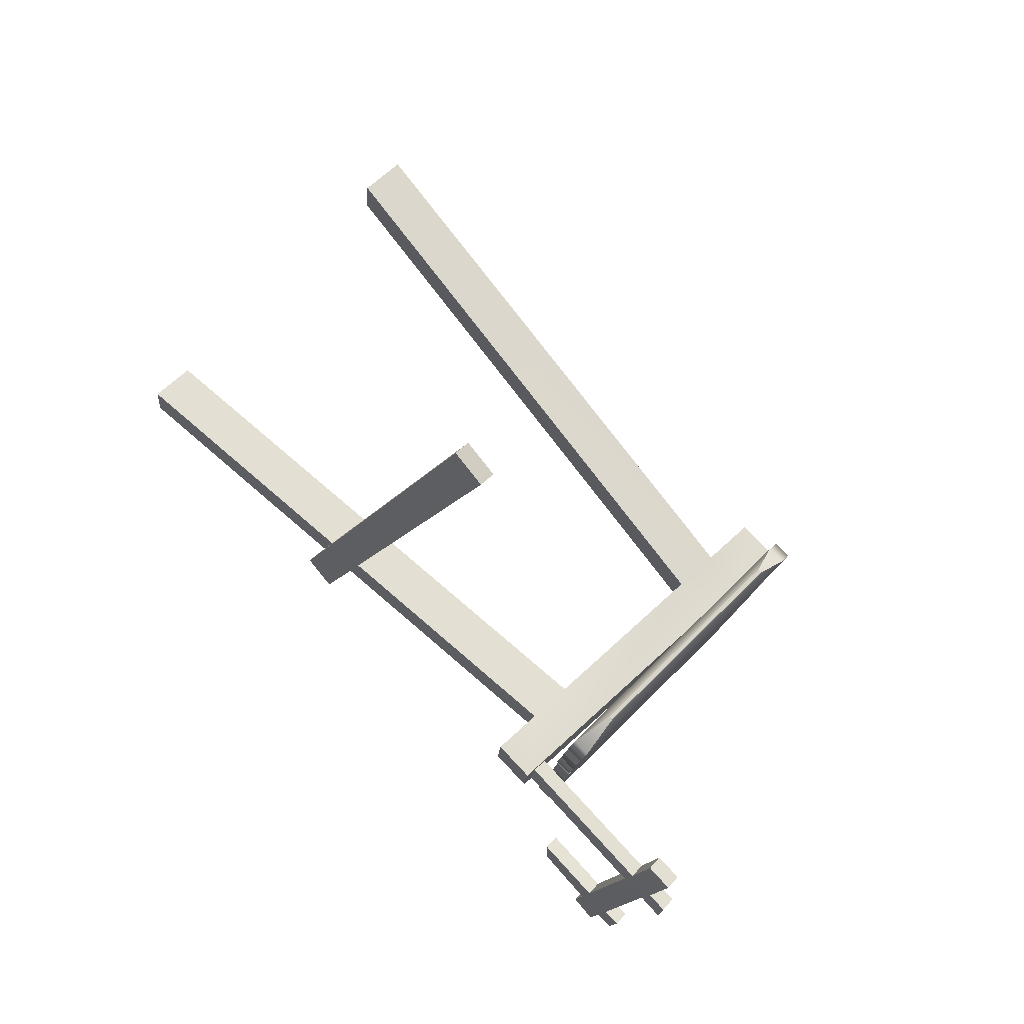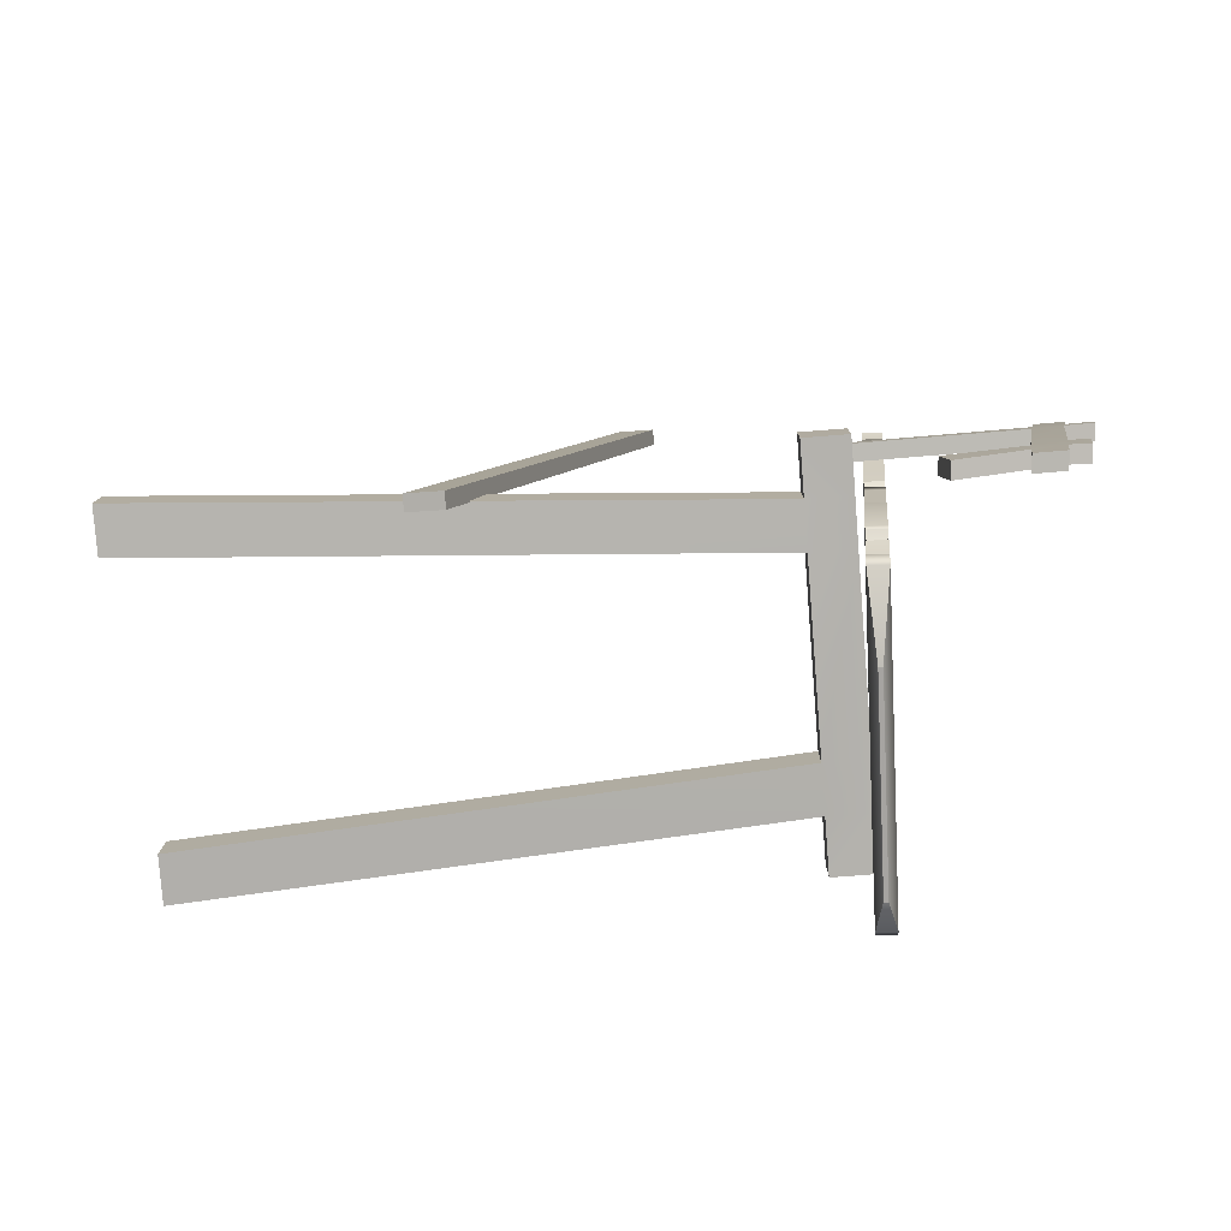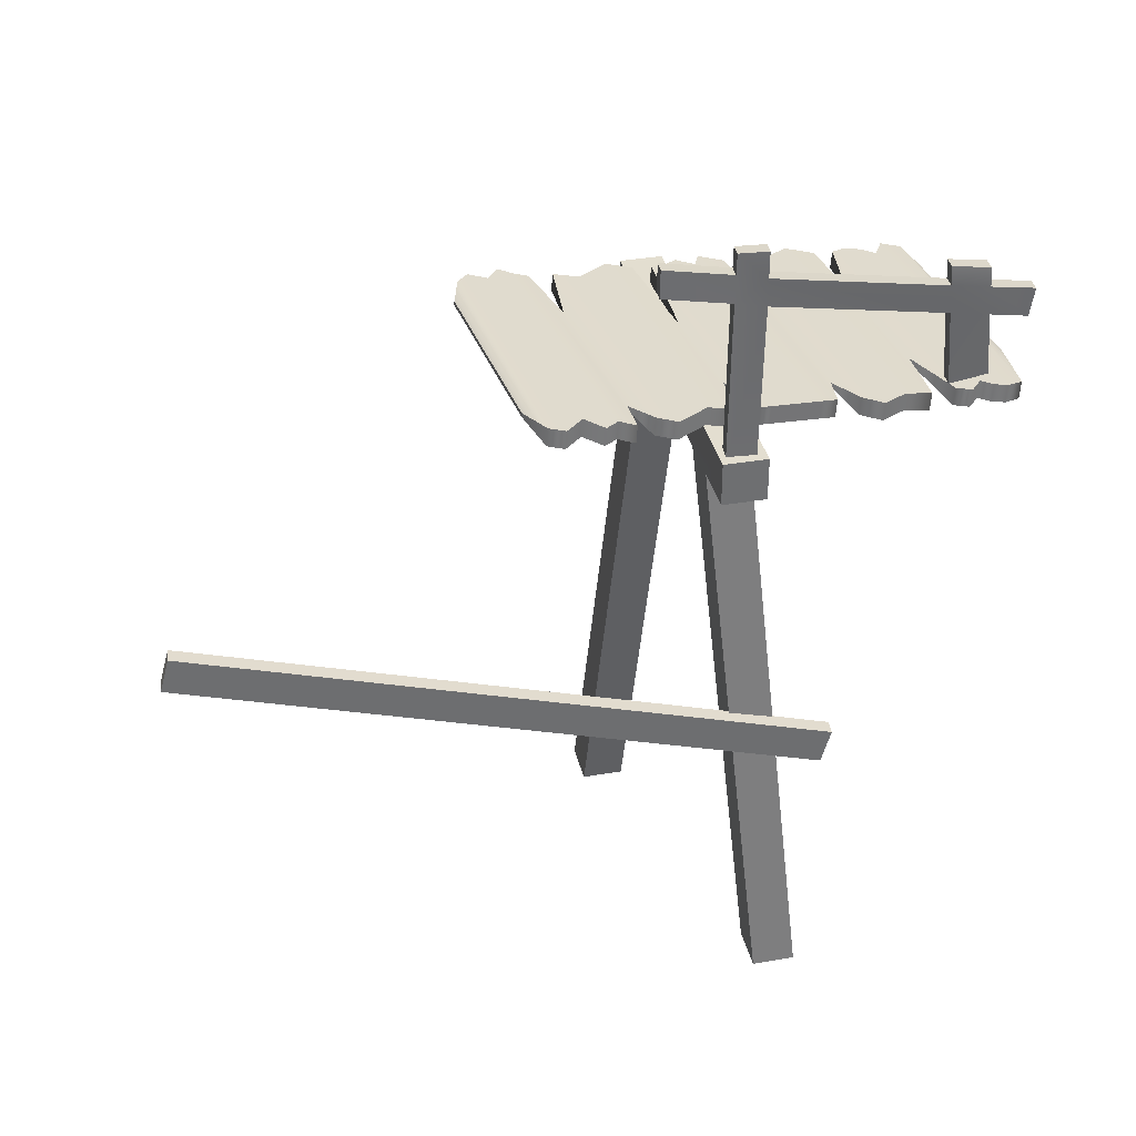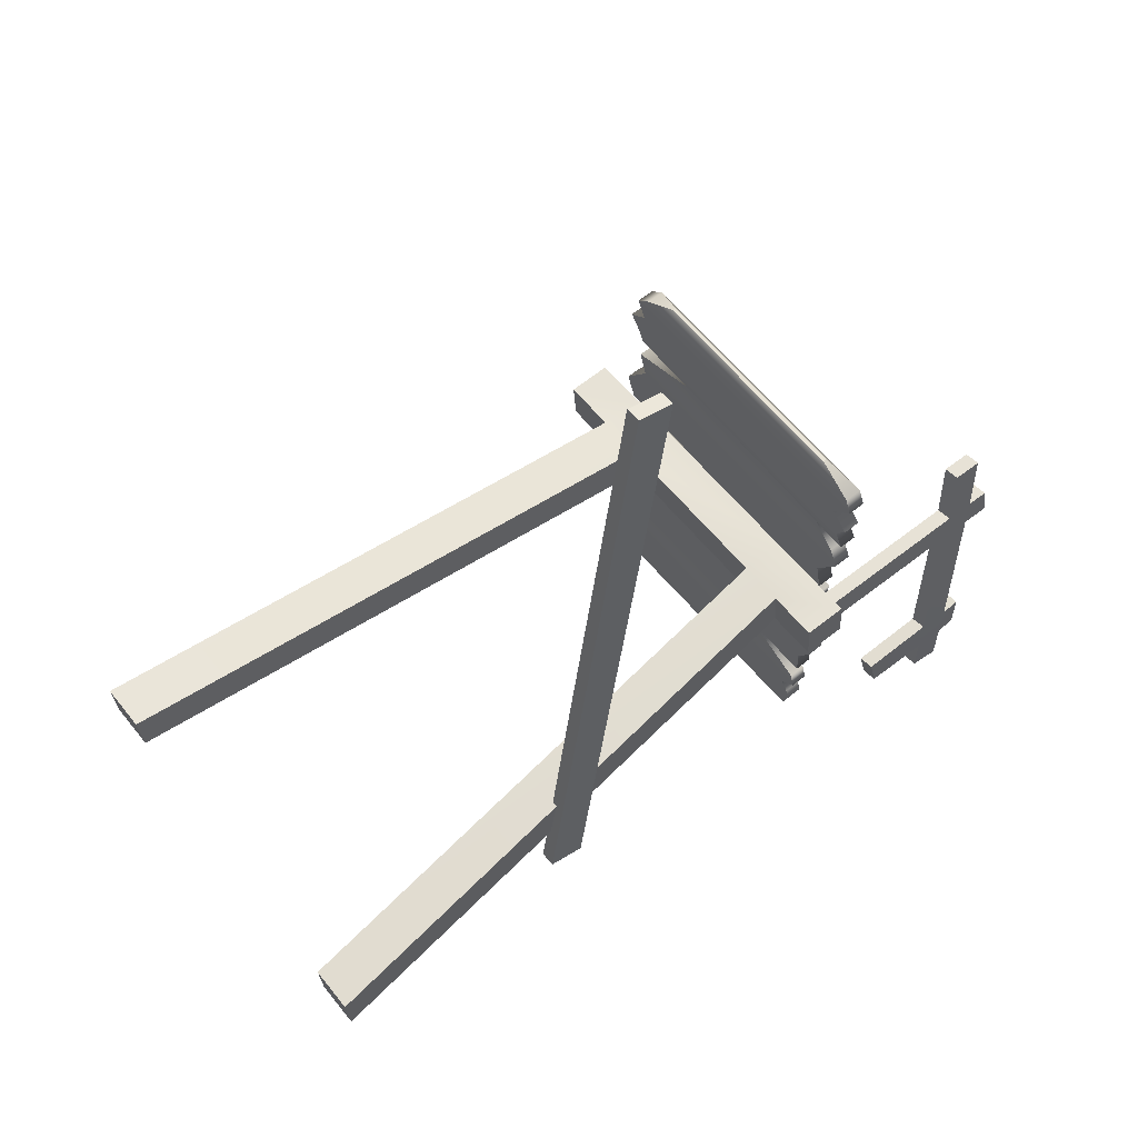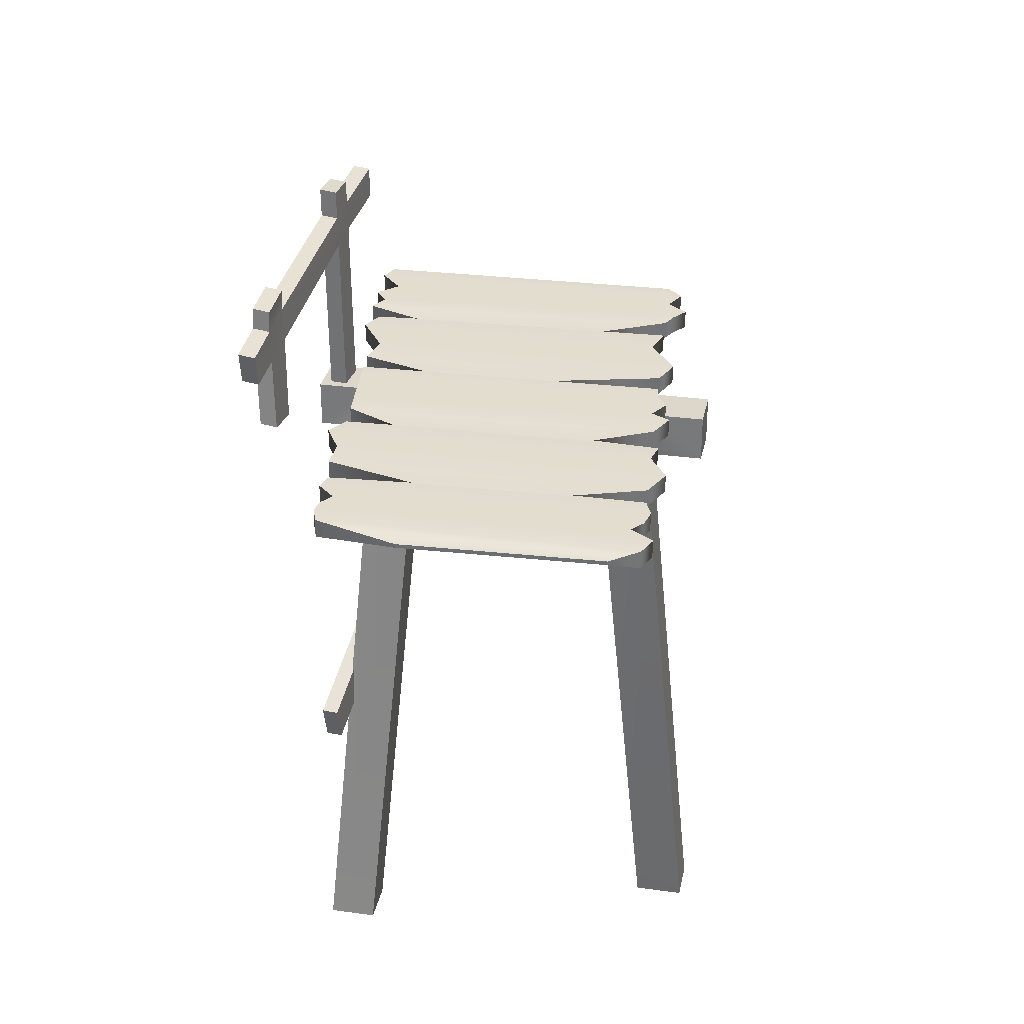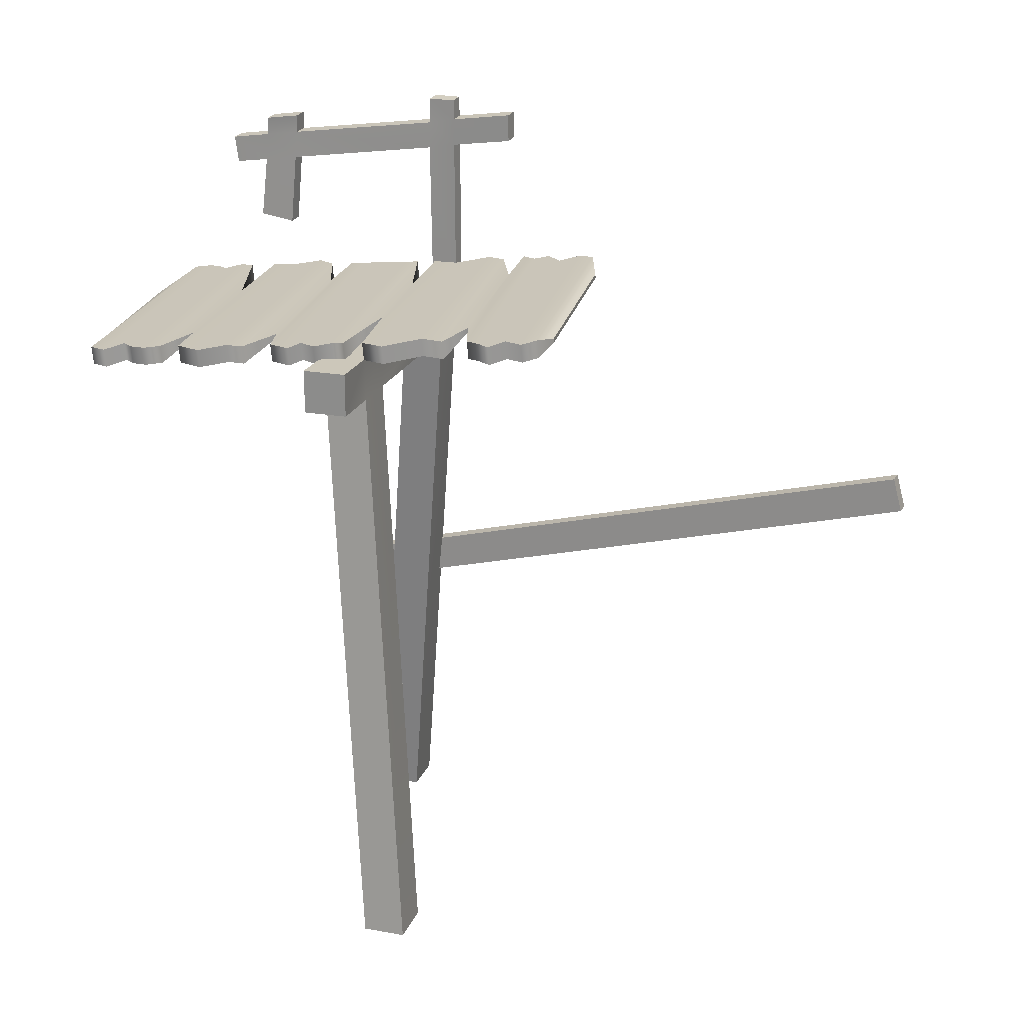
<metadata>
{"format":"obj","ext":"obj","renderer":"f3d","projection":"perspective","resolution":1024,"background":"white","views":[{"elev":74.4,"azim":137.0,"up":"+Z"},{"elev":-73.9,"azim":94.5,"up":"+Z"},{"elev":35.8,"azim":71.5,"up":"+Y"},{"elev":65.7,"azim":51.6,"up":"+Z"},{"elev":30.4,"azim":-174.5,"up":"+Y"},{"elev":21.3,"azim":-78.0,"up":"+Y"}]}
</metadata>
<code>
g default
v 2.272 11.75 -1.315
v 2.357 11.75 -2.167
v 2.272 12.61 -1.315
v 2.357 12.61 -2.167
v -5.285 12.61 -2.071
v -5.2 12.61 -2.924
v -5.285 11.75 -2.071
v -5.2 11.75 -2.924
v 1.337 12.61 -2.269
v 1.252 12.61 -1.417
v 1.252 11.75 -1.417
v 1.337 11.75 -2.269
v -4.12 12.61 -2.816
v -4.206 12.61 -1.963
v -4.206 11.75 -1.963
v -4.12 11.75 -2.816
v 0.4317 12.61 -2.36
v 0.3464 12.61 -1.508
v 0.3464 11.75 -1.508
v 0.4317 11.75 -2.36
v -3.18 12.61 -2.722
v -3.266 12.61 -1.869
v -3.266 11.75 -1.869
v -3.18 11.75 -2.722
v 1.438 0.112 -2.54
v 1.524 0.112 -3.392
v 2.429 0.112 -3.302
v 2.344 0.112 -2.449
v -5.282 0.112 -1.133
v -5.197 0.112 -1.986
v -4.257 0.112 -1.892
v -4.342 0.112 -1.039
v 1.796 16.65 -1.542
v 2.099 16.68 -1.484
v 1.9 16.65 -2.093
v 2.204 16.68 -2.036
v 1.856 12.41 -2.063
v 2.159 12.43 -2.005
v 1.751 12.41 -1.511
v 2.054 12.43 -1.454
v 2.196 16.16 -2.037
v 1.893 16.13 -2.094
v 1.789 16.24 -1.537
v 2.092 16.27 -1.48
v 2.183 15.61 -2.048
v 1.88 15.58 -2.106
v 1.782 15.69 -1.532
v 2.085 15.72 -1.475
v 2.882 15.5 -6.759
v 2.578 15.48 -6.816
v 2.861 14.96 -6.682
v 2.557 14.93 -6.74
v 1.542 15.87 -0.2709
v 1.845 15.9 -0.2135
v 1.852 16.45 -0.2182
v 1.549 16.43 -0.2756
v 2.685 15.72 -5.223
v 2.381 15.69 -5.281
v 2.351 15.13 -5.33
v 2.654 15.15 -5.272
v 2.474 15.59 -5.993
v 2.456 15.03 -6.043
v 2.759 15.05 -5.986
v 2.778 15.62 -5.936
v 2.67 16.09 -5.205
v 2.366 16.06 -5.262
v 2.762 15.99 -5.917
v 2.459 15.96 -5.975
v 2.323 13.67 -5.453
v 2.627 13.69 -5.395
v 2.408 13.78 -6.167
v 2.712 13.81 -6.109
v 0.05968 8.599 8.606
v 0.3641 8.599 8.663
v 0.09452 9.298 8.422
v 0.399 9.298 8.479
v 2.008 5.911 -3.887
v 2.313 5.911 -3.829
v 1.973 5.212 -3.702
v 2.278 5.212 -3.645
v -3.293 12.97 1.08
v -3.286 12.93 0.5738
v -3.476 12.97 1.078
v -3.469 12.93 0.5717
v 0.5035 13.09 1.123
v 0.5105 13.04 0.6165
v 0.3203 13.08 1.121
v 0.3272 13.04 0.6144
v -3.186 12.33 -6.733
v -3.179 12.29 -7.239
v -3.369 12.32 -6.735
v -3.362 12.28 -7.241
v 0.6106 12.44 -6.69
v 0.6175 12.4 -7.196
v 0.4273 12.44 -6.692
v 0.4343 12.4 -7.198
v 0.5682 13.21 1.842
v 0.06952 12.4 -7.837
v 0.5659 13.29 1.835
v 0.06722 12.48 -7.843
v -3.833 13.16 1.786
v -3.668 12.37 -7.885
v -3.831 13.08 1.792
v -3.666 12.29 -7.879
v 0.02324 12.64 -5.929
v -2.925 12.55 -5.962
v -2.923 12.47 -5.956
v 0.02554 12.56 -5.923
v 0.6267 12.81 -4.07
v -3.175 12.69 -4.113
v -3.173 12.61 -4.107
v 0.6289 12.73 -4.064
v 0.1996 12.96 -2.11
v -2.117 12.89 -2.136
v -2.115 12.81 -2.129
v 0.2019 12.88 -2.103
v 0.6911 13.14 -0.08631
v -3.024 13.03 -0.1281
v -3.021 12.95 -0.1216
v 0.6934 13.06 -0.07981
v 1.629 13.32 0.05179
v -4.346 13.15 0.1536
v -4.335 12.79 0.1832
v 1.639 12.96 0.08142
v 1.429 13.28 -0.3596
v -4.339 13.11 -0.3449
v -4.329 12.75 -0.3153
v 1.44 12.92 -0.33
v 1.451 13.15 -1.914
v -4.317 12.98 -1.979
v -4.306 12.62 -1.949
v 1.461 12.79 -1.884
v 1.456 13.12 -2.311
v -4.311 12.95 -2.376
v -4.301 12.59 -2.347
v 1.467 12.76 -2.282
v 1.477 12.99 -3.827
v -4.29 12.82 -3.892
v -4.28 12.46 -3.862
v 1.487 12.63 -3.797
v 1.483 12.95 -4.289
v -4.402 12.77 -4.45
v -4.391 12.41 -4.42
v 1.494 12.6 -4.259
v 1.592 12.85 -5.655
v -4.264 12.66 -5.843
v -4.253 12.3 -5.813
v 1.602 12.49 -5.625
v 1.509 12.8 -6.169
v -4.258 12.63 -6.234
v -4.248 12.27 -6.205
v 1.519 12.44 -6.14
v 1.527 12.69 -7.509
v -4.238 12.51 -7.727
v -4.227 12.15 -7.698
v 1.538 12.33 -7.48
v 1.402 13.44 1.628
v -4.365 13.27 1.563
v -4.355 12.91 1.593
v 1.413 13.08 1.658
v 1.568 13.42 1.333
v -4.634 13.24 1.295
v -4.624 12.88 1.324
v 1.578 13.06 1.362
v 1.211 13.38 0.9253
v -4.397 13.22 0.9372
v -4.387 12.86 0.9668
v 1.221 13.02 0.9549
v 1.606 13.36 0.6206
v -4.748 13.18 0.6573
v -4.737 12.82 0.6869
v 1.616 13.01 0.6503
v 1.42 13.33 0.3368
v -4.511 13.17 0.4083
v -4.5 12.81 0.4379
v 1.43 12.98 0.3664
v 1.659 13.25 -0.7166
v -4.124 13.08 -0.8145
v -4.114 12.72 -0.7849
v 1.67 12.9 -0.687
v 1.268 13.19 -1.394
v -4.575 13.01 -1.509
v -4.565 12.65 -1.479
v 1.278 12.83 -1.364
v 1.459 13.1 -2.552
v -4.308 12.93 -2.617
v -4.297 12.57 -2.588
v 1.47 12.74 -2.523
v 1.464 13.07 -2.874
v -4.486 12.89 -2.94
v -4.476 12.53 -2.911
v 1.474 12.71 -2.844
v 1.468 13.04 -3.203
v -4.235 12.87 -3.267
v -4.224 12.52 -3.237
v 1.479 12.69 -3.173
v 1.473 13.02 -3.528
v -4.569 12.85 -3.45
v -4.558 12.49 -3.42
v 1.483 12.66 -3.499
v 1.767 12.93 -4.634
v -4.278 12.75 -4.804
v -4.267 12.39 -4.774
v 1.777 12.58 -4.604
v 1.52 12.89 -5.147
v -4.578 12.69 -5.327
v -4.568 12.34 -5.297
v 1.53 12.53 -5.117
v 1.63 12.78 -6.455
v -4.363 12.6 -6.555
v -4.352 12.24 -6.525
v 1.641 12.42 -6.425
v 1.343 12.75 -6.744
v -4.25 12.58 -6.873
v -4.239 12.22 -6.843
v 1.353 12.39 -6.715
v 1.52 12.74 -6.942
v -4.027 12.56 -7.093
v -4.017 12.21 -7.063
v 1.53 12.38 -6.913
v 1.608 12.72 -7.193
v -4.438 12.53 -7.378
v -4.427 12.17 -7.348
v 1.619 12.36 -7.163
g HutRamp:FinalPaintedScene:HouseDock3
f 1 2 4 3
f 3 4 9 10
f 5 6 8 7
f 11 12 2 1
f 2 12 9 4
f 11 1 3 10
f 10 9 17 18
f 19 11 10 18
f 25 26 27 28
f 9 12 20 17
f 14 13 6 5
f 7 15 14 5
f 7 8 16 15
f 13 16 8 6
f 18 17 21 22
f 23 19 18 22
f 23 24 20 19
f 17 20 24 21
f 22 21 13 14
f 15 23 22 14
f 29 30 31 32
f 21 24 16 13
f 19 20 26 25
f 20 12 27 26
f 12 11 28 27
f 11 19 25 28
f 15 16 30 29
f 16 24 31 30
f 24 23 32 31
f 23 15 29 32
f 33 34 36 35
f 35 36 41 42
f 37 38 40 39
f 43 44 34 33
f 34 44 41 36
f 43 33 35 42
f 50 49 51 52
f 47 43 42 46
f 53 54 55 56
f 41 44 48 45
f 46 45 38 37
f 39 47 46 37
f 39 40 48 47
f 45 48 40 38
f 42 41 57 58
f 41 45 60 57
f 45 46 59 60
f 46 42 58 59
f 47 48 54 53
f 48 44 55 54
f 44 43 56 55
f 43 47 53 56
f 66 65 67 68
f 59 58 61 62
f 70 69 71 72
f 57 60 63 64
f 62 61 50 52
f 63 62 52 51
f 64 63 51 49
f 61 64 49 50
f 58 57 65 66
f 57 64 67 65
f 64 61 68 67
f 61 58 66 68
f 60 59 69 70
f 59 62 71 69
f 62 63 72 71
f 63 60 70 72
f 73 74 76 75
f 75 76 78 77
f 77 78 80 79
f 79 80 74 73
f 74 80 78 76
f 79 73 75 77
f 81 82 84 83
f 85 86 88 87
f 89 90 92 91
f 93 94 96 95
f 97 160 157 99
f 99 157 158 101
f 101 158 159 103
f 103 159 160 97
f 98 104 102 100
f 103 97 99 101
f 105 149 150 106
f 107 106 150 151
f 108 107 151 152
f 105 108 152 149
f 109 141 142 110
f 111 110 142 143
f 112 111 143 144
f 109 112 144 141
f 113 133 134 114
f 115 114 134 135
f 116 115 135 136
f 113 116 136 133
f 117 125 126 118
f 119 118 126 127
f 120 119 127 128
f 117 120 128 125
f 121 117 118 122
f 123 122 118 119
f 124 123 119 120
f 121 124 120 117
f 125 177 178 126
f 127 126 178 179
f 128 127 179 180
f 125 128 180 177
f 129 113 114 130
f 131 130 114 115
f 132 131 115 116
f 129 132 116 113
f 133 185 186 134
f 135 134 186 187
f 136 135 187 188
f 133 136 188 185
f 137 109 110 138
f 139 138 110 111
f 140 139 111 112
f 137 140 112 109
f 141 201 202 142
f 143 142 202 203
f 144 143 203 204
f 141 144 204 201
f 145 105 106 146
f 147 146 106 107
f 148 147 107 108
f 145 148 108 105
f 149 209 210 150
f 151 150 210 211
f 152 151 211 212
f 149 152 212 209
f 153 100 102 154
f 155 154 102 104
f 156 155 104 98
f 153 156 98 100
f 157 161 162 158
f 159 158 162 163
f 160 159 163 164
f 157 160 164 161
f 161 165 166 162
f 163 162 166 167
f 164 163 167 168
f 161 164 168 165
f 165 169 170 166
f 167 166 170 171
f 168 167 171 172
f 165 168 172 169
f 169 173 174 170
f 171 170 174 175
f 172 171 175 176
f 169 172 176 173
f 173 121 122 174
f 175 174 122 123
f 176 175 123 124
f 173 176 124 121
f 177 181 182 178
f 179 178 182 183
f 180 179 183 184
f 177 180 184 181
f 181 129 130 182
f 183 182 130 131
f 184 183 131 132
f 181 184 132 129
f 185 189 190 186
f 187 186 190 191
f 188 187 191 192
f 185 188 192 189
f 189 193 194 190
f 191 190 194 195
f 192 191 195 196
f 189 192 196 193
f 193 197 198 194
f 195 194 198 199
f 196 195 199 200
f 193 196 200 197
f 197 137 138 198
f 199 198 138 139
f 200 199 139 140
f 197 200 140 137
f 201 205 206 202
f 203 202 206 207
f 204 203 207 208
f 201 204 208 205
f 205 145 146 206
f 207 206 146 147
f 208 207 147 148
f 205 208 148 145
f 209 213 214 210
f 211 210 214 215
f 212 211 215 216
f 209 212 216 213
f 213 217 218 214
f 215 214 218 219
f 216 215 219 220
f 213 216 220 217
f 217 221 222 218
f 219 218 222 223
f 220 219 223 224
f 217 220 224 221
f 221 153 154 222
f 223 222 154 155
f 224 223 155 156
f 221 224 156 153

</code>
